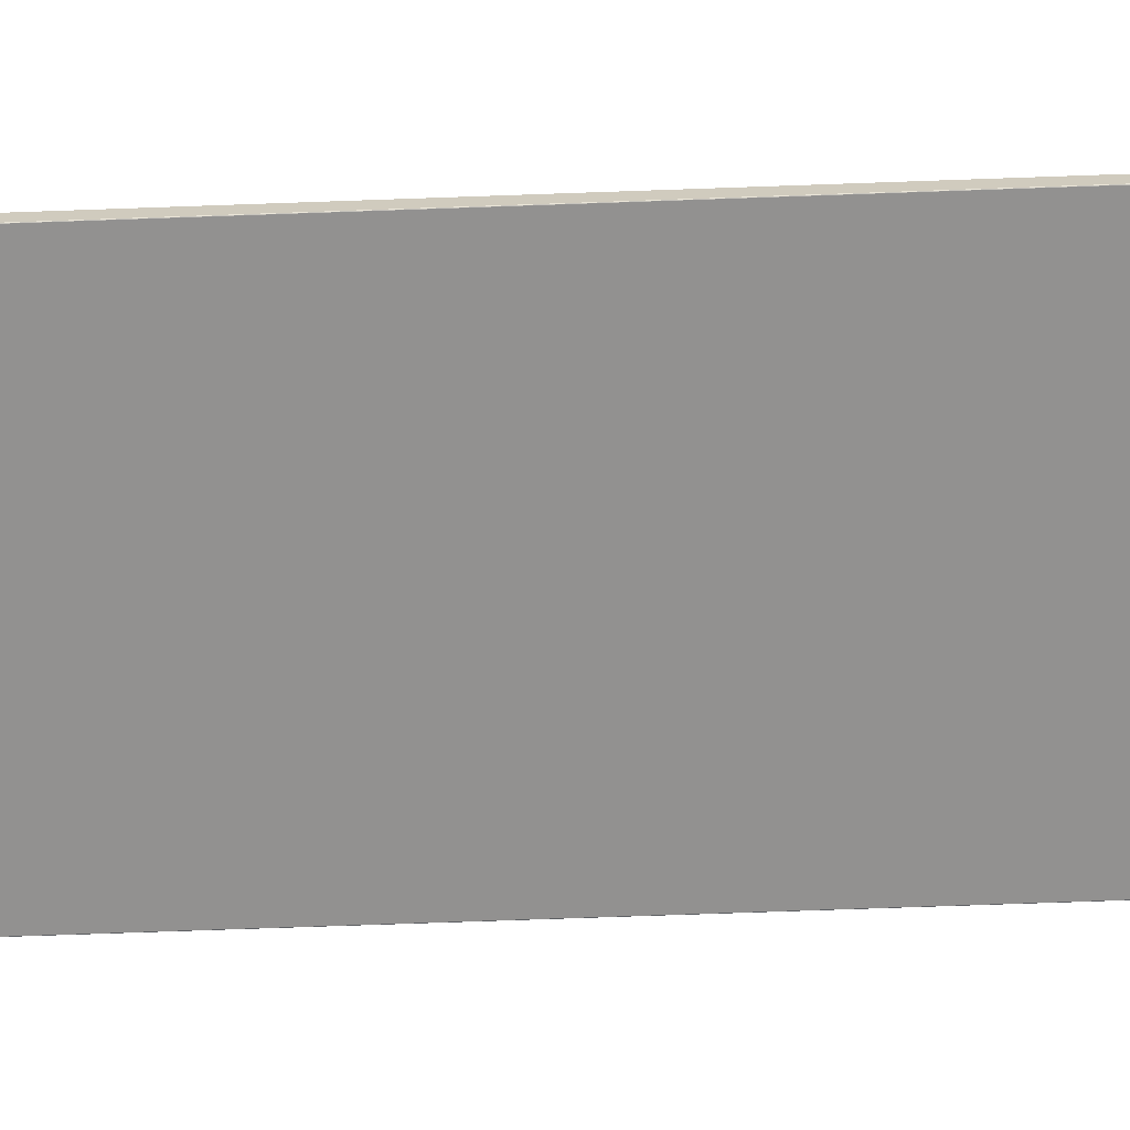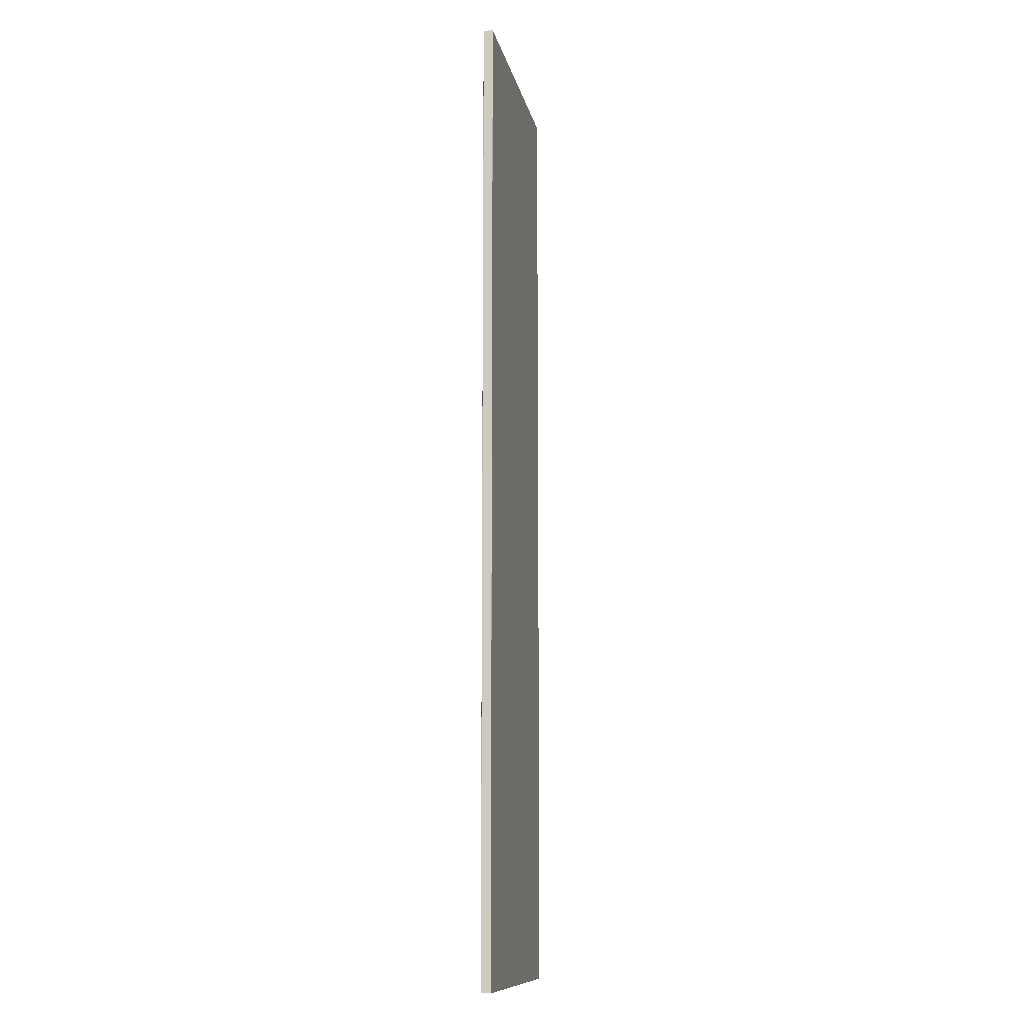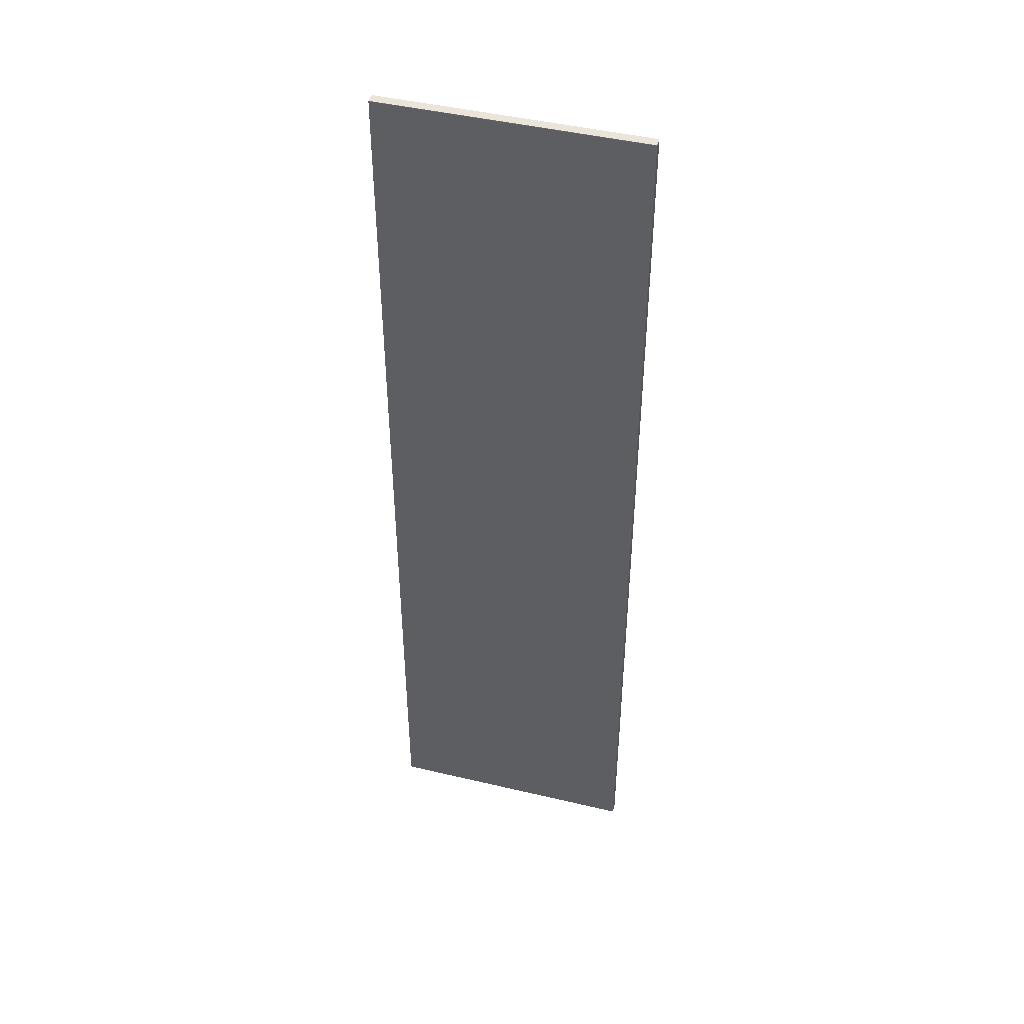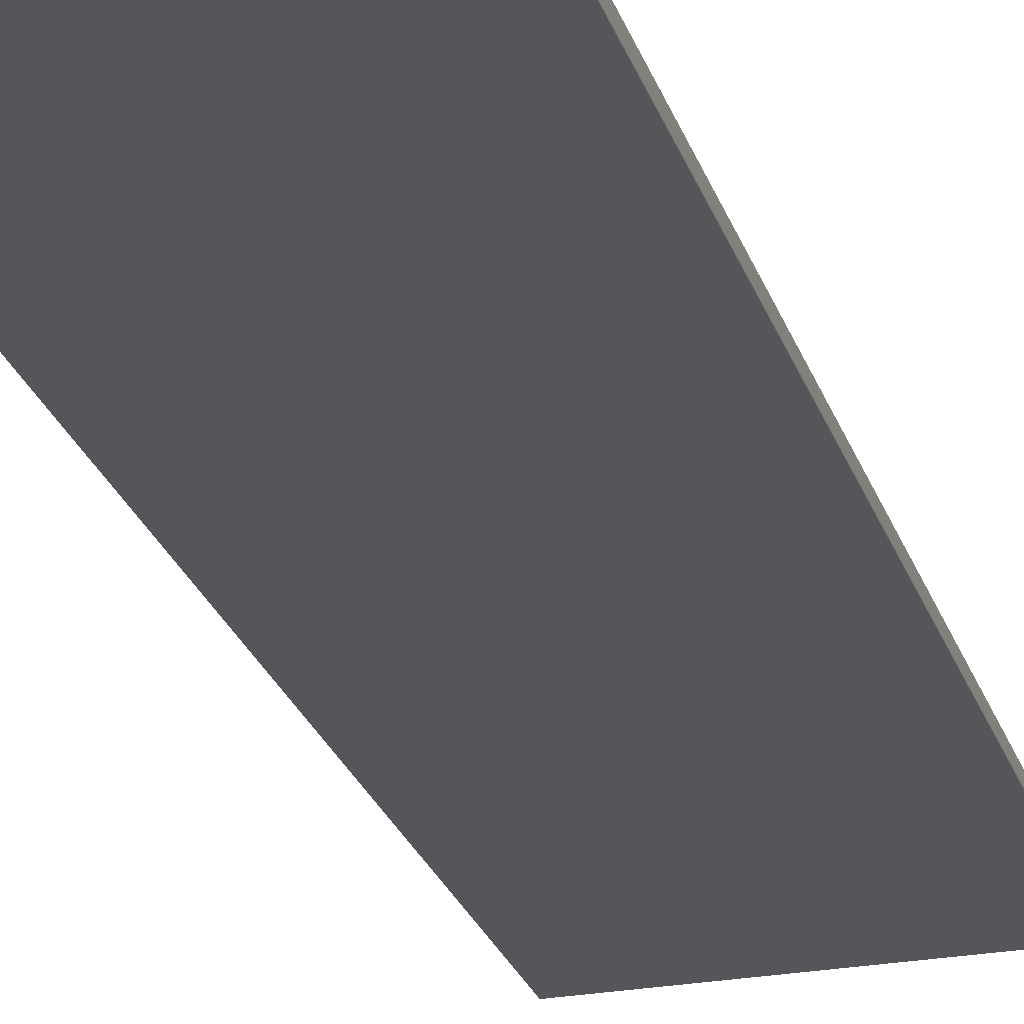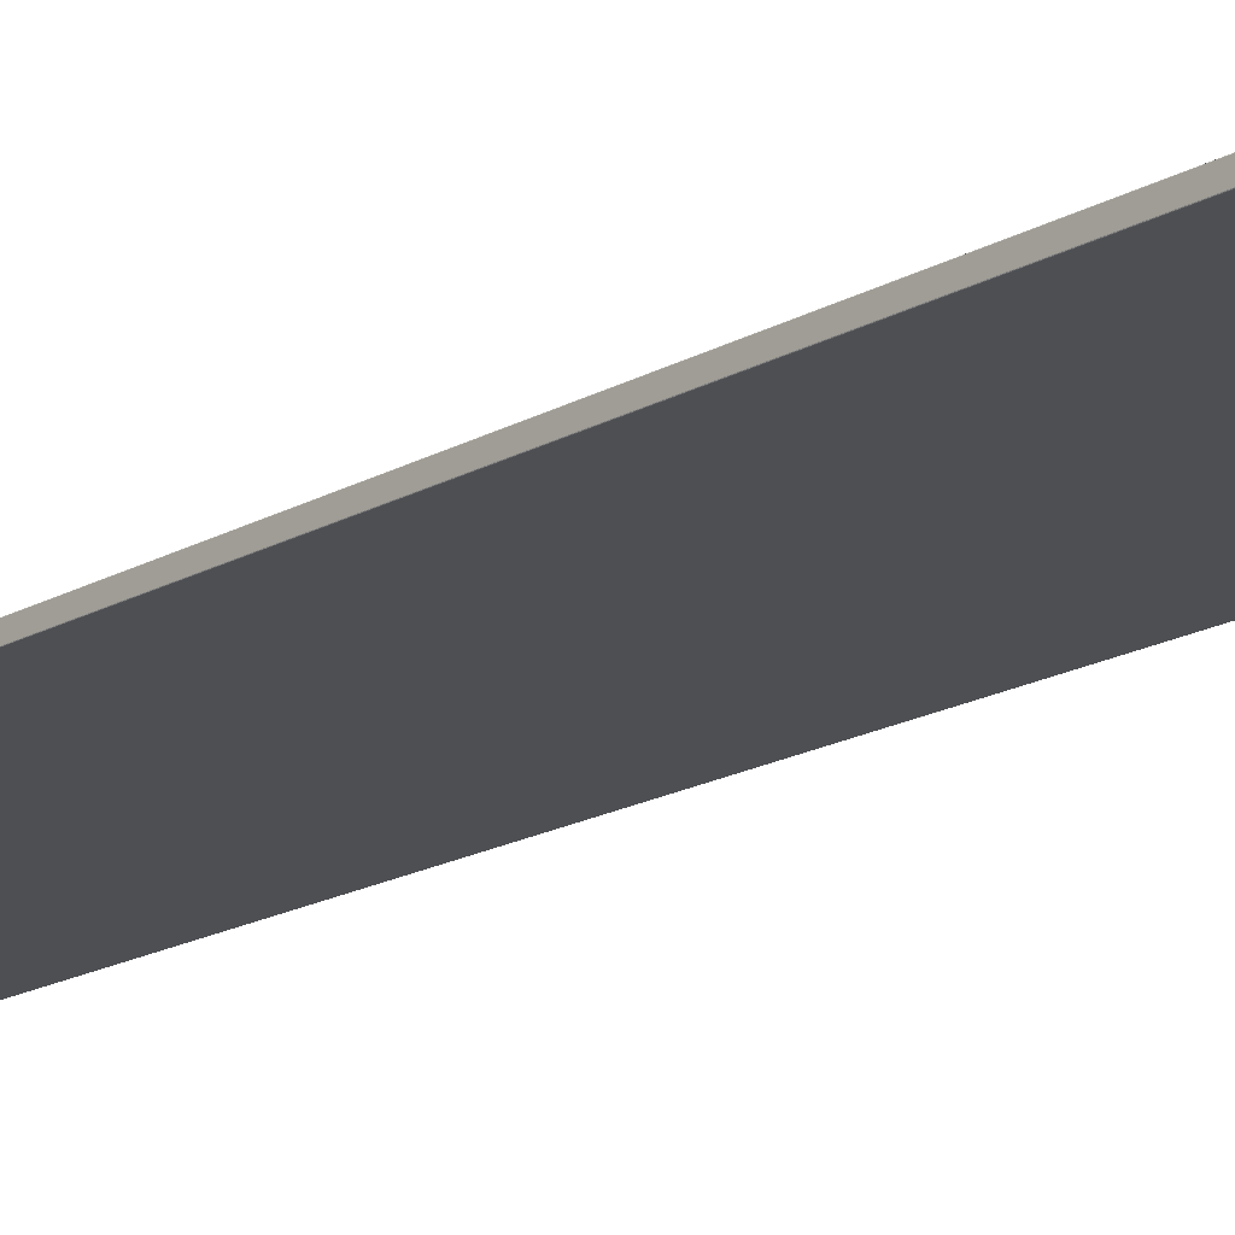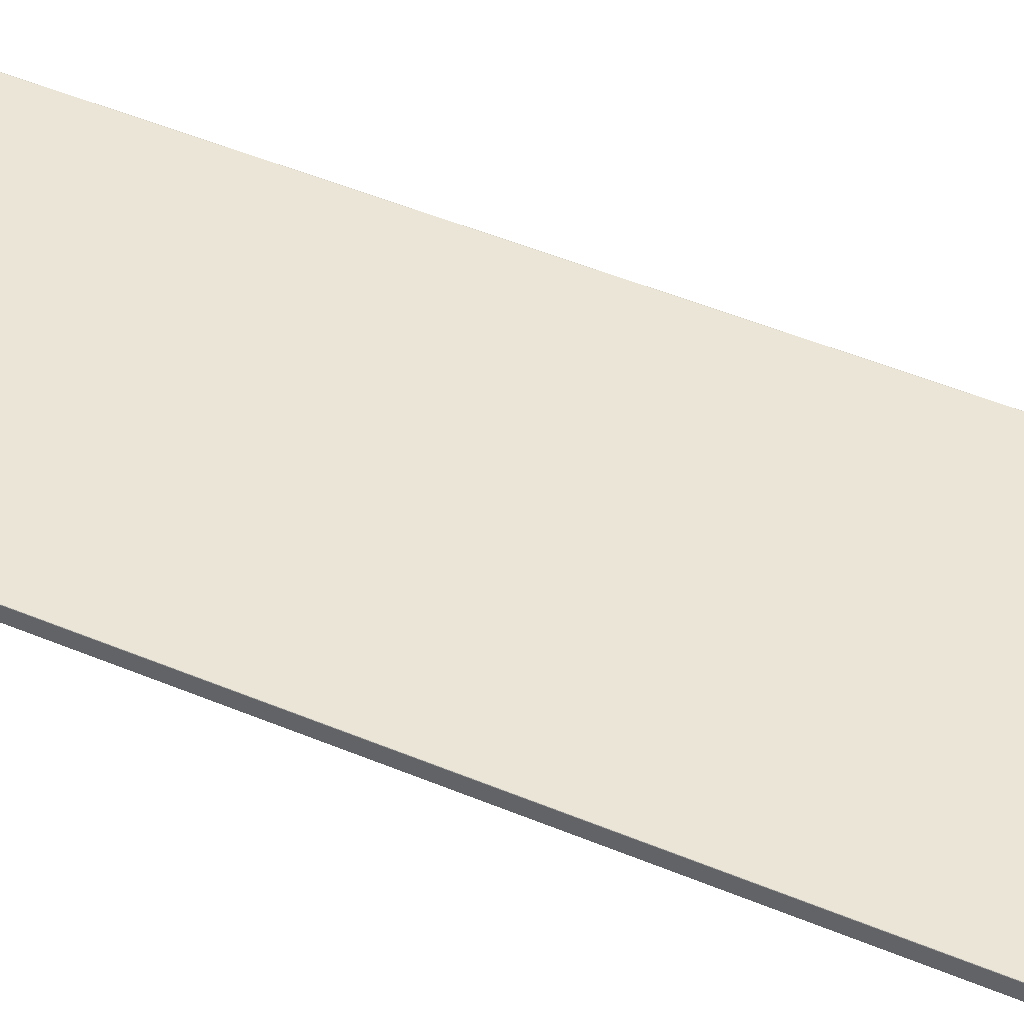
<metadata>
{"format":"obj","ext":"obj","renderer":"f3d","projection":"perspective","resolution":1024,"background":"white","views":[{"elev":-66.1,"azim":92.1,"up":"+Y"},{"elev":-11.2,"azim":101.0,"up":"+Z"},{"elev":45.4,"azim":15.3,"up":"+Z"},{"elev":-25.5,"azim":-163.6,"up":"+Y"},{"elev":-18.1,"azim":-42.5,"up":"+Y"},{"elev":44.1,"azim":-63.3,"up":"+Y"}]}
</metadata>
<code>
v -0.399 0.03 -1.489
v 0.399 0.03 -1.489
v -0.399 0.03 1.499
v 0.399 0.03 1.499
v -0.399 0.0297 -1.49
v -0.3995 0.0297 -1.489
v -0.3997 0.0297 -1.489
v -0.3997 0.0297 1.499
v -0.3995 0.0297 1.499
v -0.399 0.0297 1.5
v 0.399 0.0297 1.5
v 0.3995 0.0297 1.499
v 0.3997 0.0297 1.499
v 0.3997 0.0297 -1.489
v 0.3995 0.0297 -1.489
v 0.399 0.0297 -1.49
v -0.399 0.02898 -1.49
v -0.3997 0.02898 -1.49
v -0.4 0.02898 -1.489
v -0.4 0.02898 1.499
v -0.3997 0.02898 1.5
v -0.399 0.02898 1.5
v 0.399 0.02898 1.5
v 0.3997 0.02898 1.5
v 0.4 0.02898 1.499
v 0.4 0.02898 -1.489
v 0.3997 0.02898 -1.49
v 0.399 0.02898 -1.49
v -0.399 0.001016 -1.49
v -0.3997 0.001016 -1.49
v -0.4 0.001016 -1.489
v -0.4 0.001016 1.499
v -0.3997 0.001016 1.5
v -0.399 0.001016 1.5
v 0.399 0.001016 1.5
v 0.3997 0.001016 1.5
v 0.4 0.001016 1.499
v 0.4 0.001016 -1.489
v 0.3997 0.001016 -1.49
v 0.399 0.001016 -1.49
v -0.399 0.0002976 -1.49
v -0.3995 0.0002976 -1.489
v -0.3997 0.0002976 -1.489
v -0.3997 0.0002976 1.499
v -0.3995 0.0002976 1.499
v -0.399 0.0002976 1.5
v 0.399 0.0002976 1.5
v 0.3995 0.0002976 1.499
v 0.3997 0.0002976 1.499
v 0.3997 0.0002976 -1.489
v 0.3995 0.0002976 -1.489
v 0.399 0.0002976 -1.49
v 0.399 0 1.499
v -0.399 0 1.499
v 0.399 0 -1.489
v -0.399 0 -1.489
f 4 2 1
f 1 3 4
f 1 5 6
f 1 6 7
f 8 3 1
f 1 7 8
f 3 8 9
f 3 9 10
f 11 4 3
f 3 10 11
f 4 11 12
f 4 12 13
f 14 2 4
f 4 13 14
f 2 14 15
f 2 15 16
f 5 1 2
f 2 16 5
f 18 6 5
f 5 17 18
f 19 7 6
f 6 18 19
f 20 8 7
f 7 19 20
f 21 9 8
f 8 20 21
f 22 10 9
f 9 21 22
f 23 11 10
f 10 22 23
f 24 12 11
f 11 23 24
f 25 13 12
f 12 24 25
f 26 14 13
f 13 25 26
f 27 15 14
f 14 26 27
f 28 16 15
f 15 27 28
f 17 5 16
f 16 28 17
f 30 18 17
f 17 29 30
f 31 19 18
f 18 30 31
f 32 20 19
f 19 31 32
f 33 21 20
f 20 32 33
f 34 22 21
f 21 33 34
f 35 23 22
f 22 34 35
f 36 24 23
f 23 35 36
f 37 25 24
f 24 36 37
f 38 26 25
f 25 37 38
f 39 27 26
f 26 38 39
f 40 28 27
f 27 39 40
f 29 17 28
f 28 40 29
f 42 30 29
f 29 41 42
f 43 31 30
f 30 42 43
f 44 32 31
f 31 43 44
f 45 33 32
f 32 44 45
f 46 34 33
f 33 45 46
f 47 35 34
f 34 46 47
f 48 36 35
f 35 47 48
f 49 37 36
f 36 48 49
f 50 38 37
f 37 49 50
f 51 39 38
f 38 50 51
f 52 40 39
f 39 51 52
f 41 29 40
f 40 52 41
f 41 56 42
f 42 56 43
f 54 44 43
f 43 56 54
f 44 54 45
f 45 54 46
f 53 47 46
f 46 54 53
f 47 53 48
f 48 53 49
f 55 50 49
f 49 53 55
f 50 55 51
f 51 55 52
f 56 41 52
f 52 55 56
f 54 56 55
f 55 53 54

</code>
